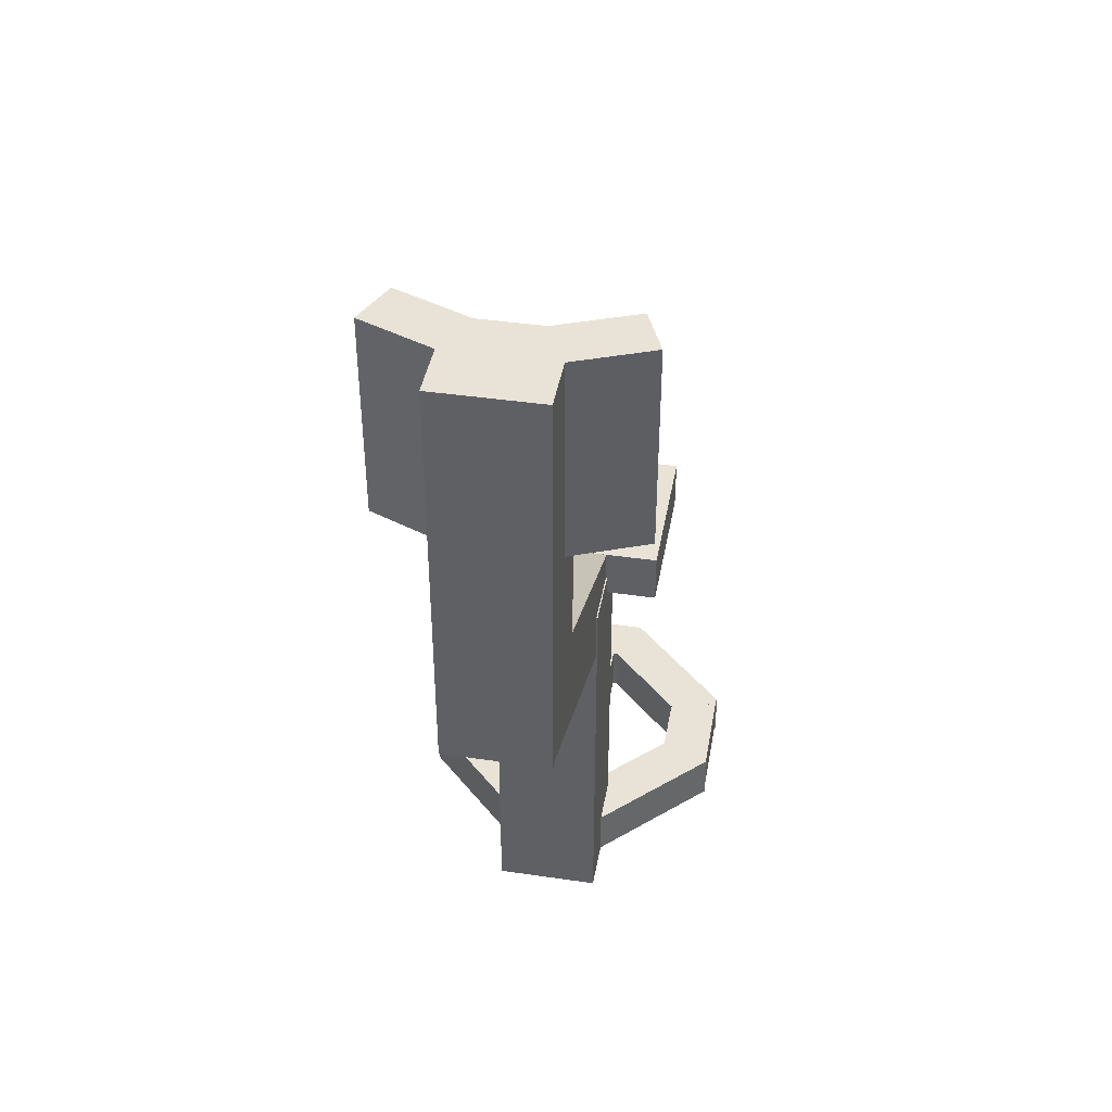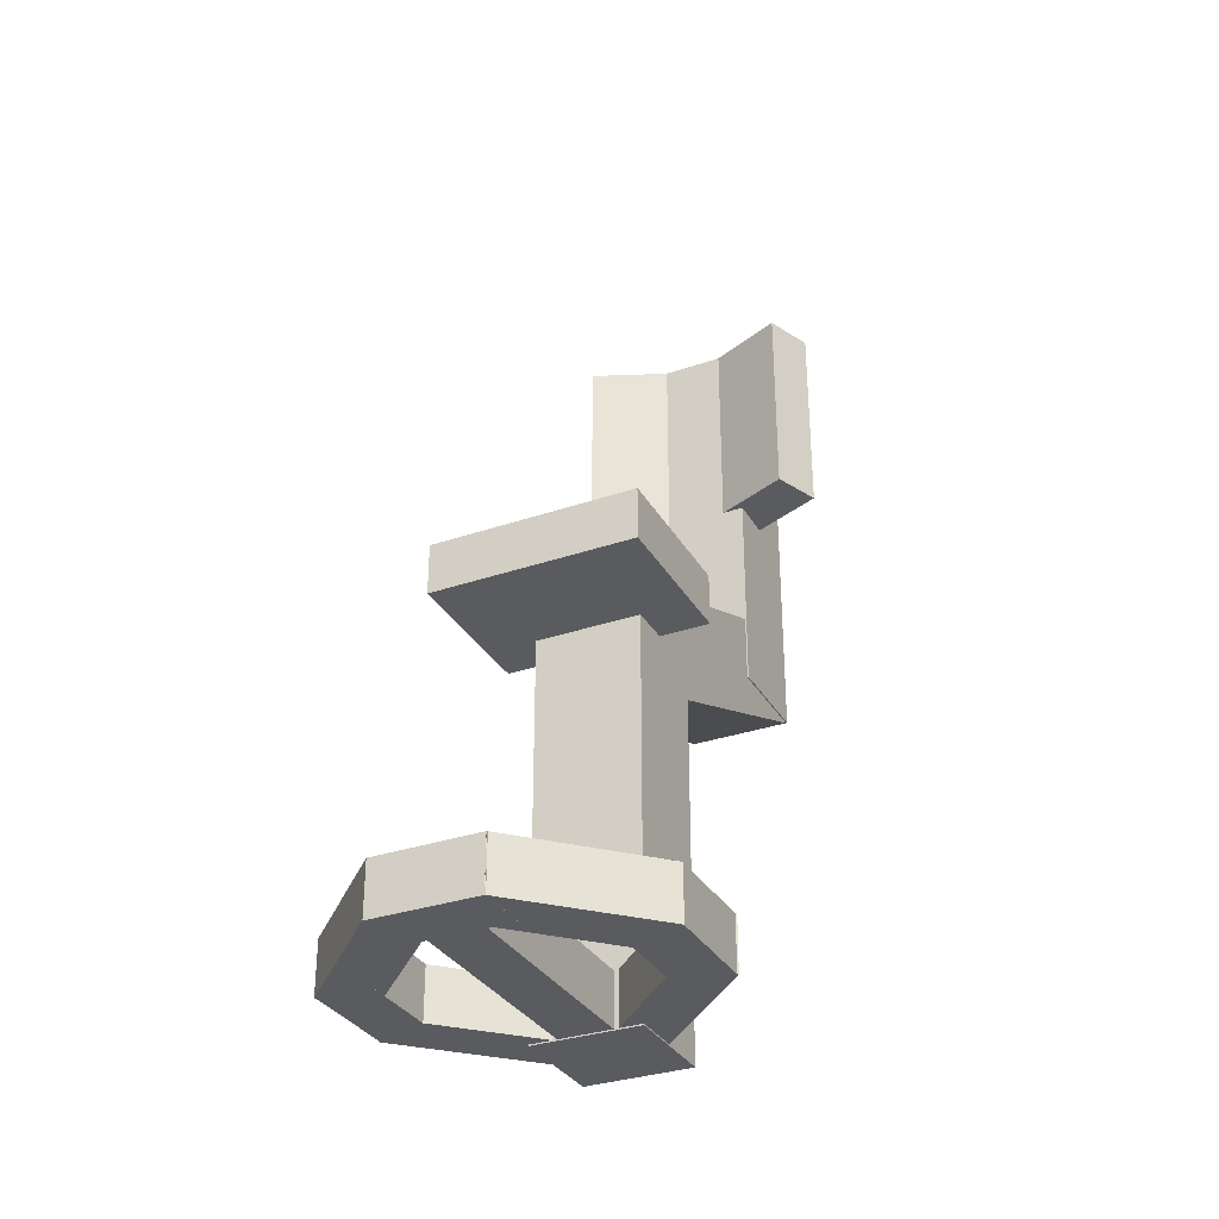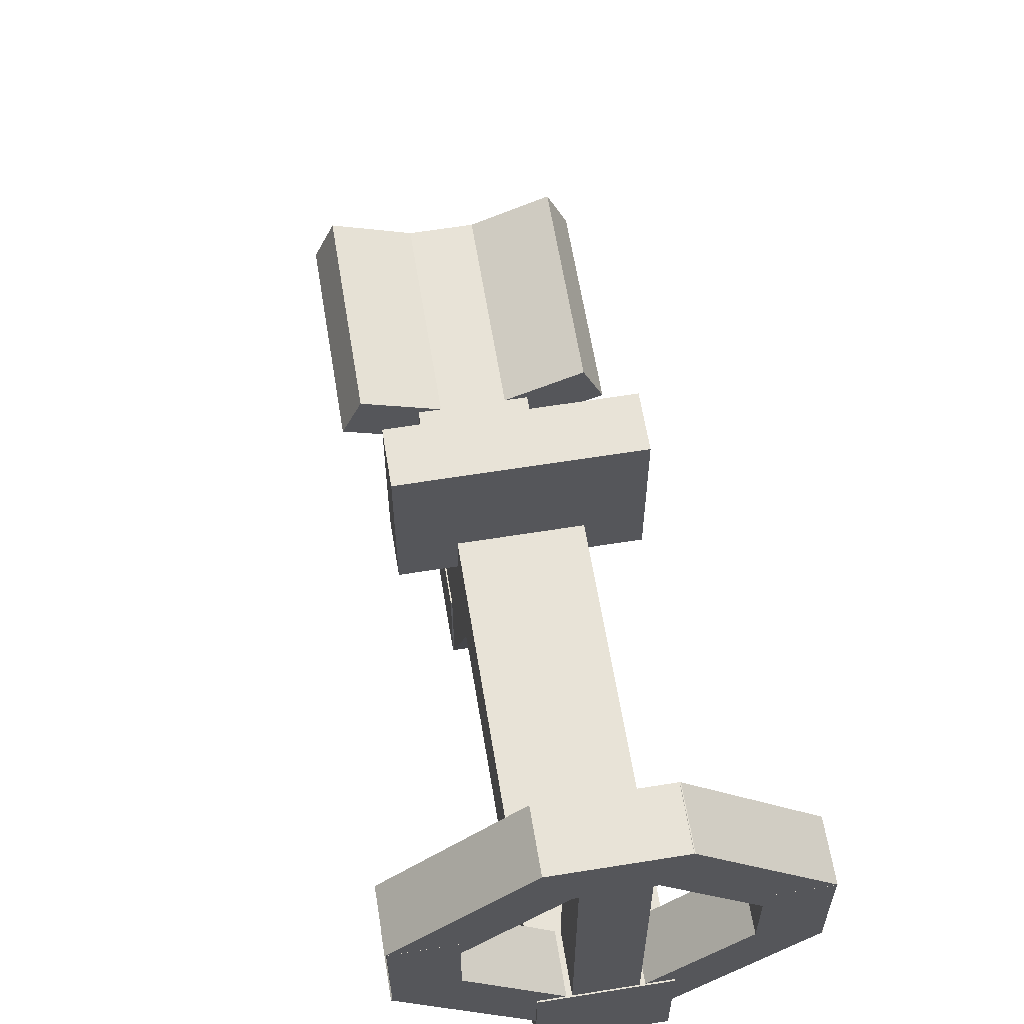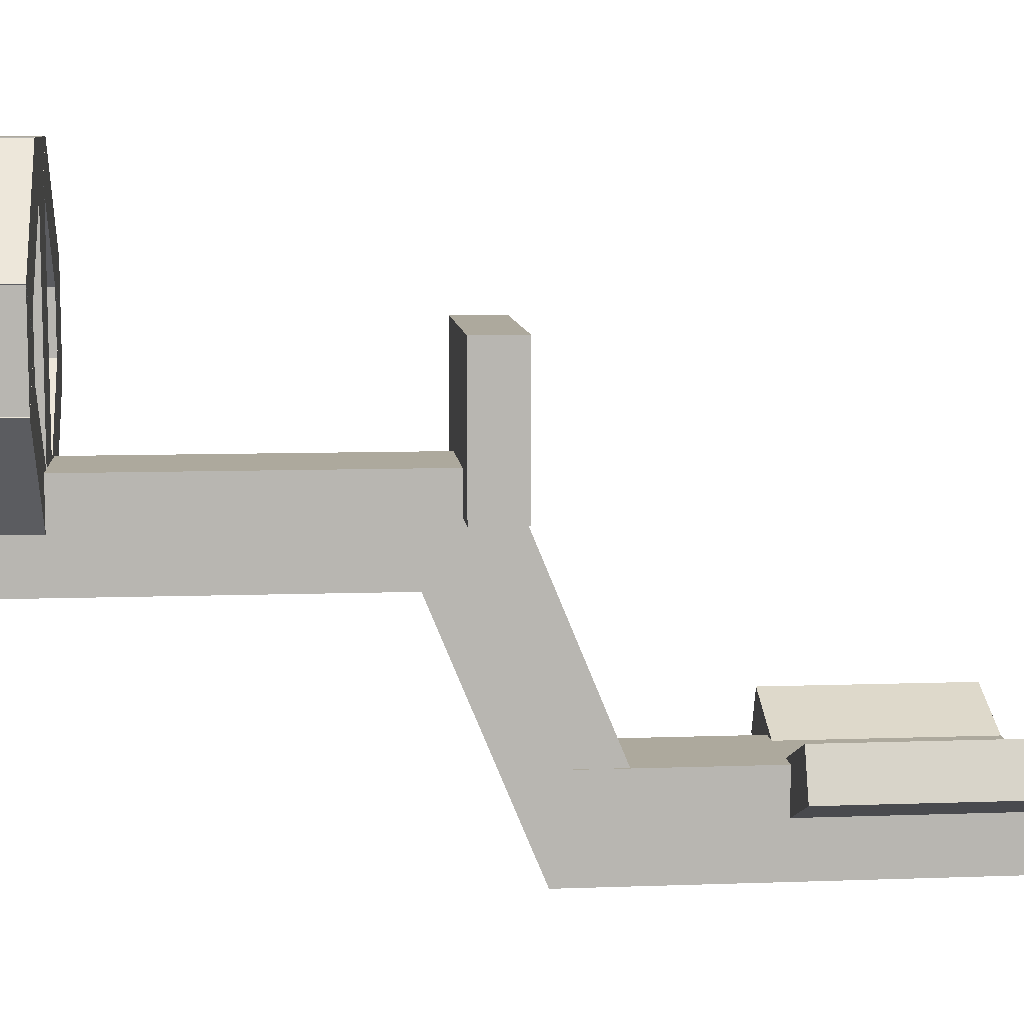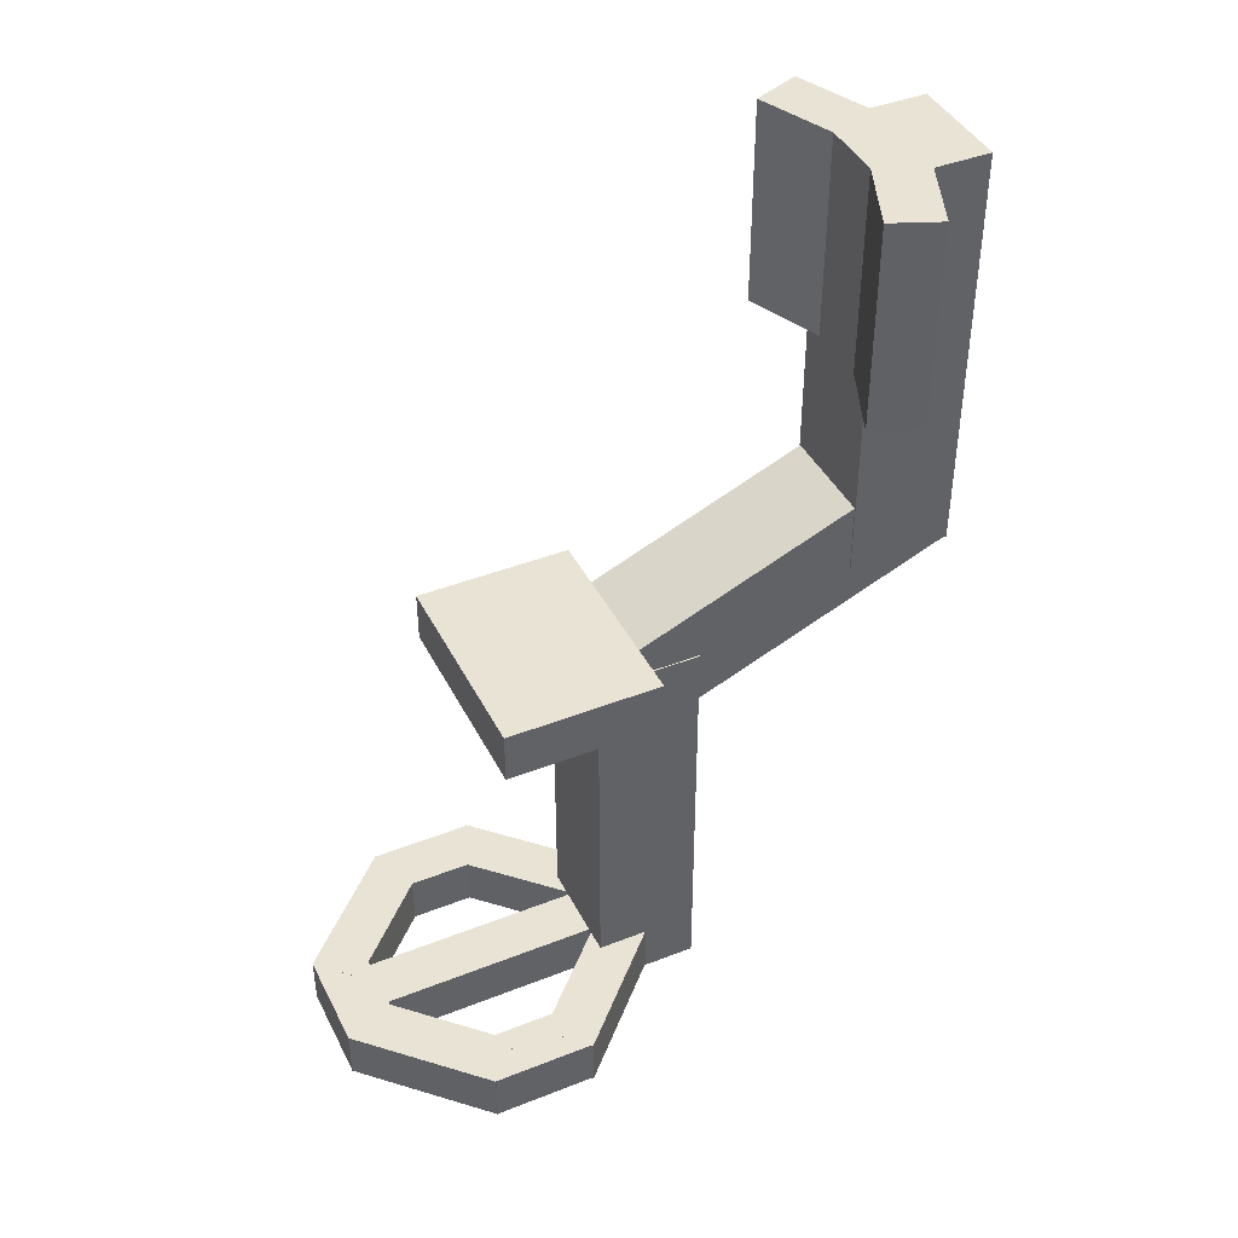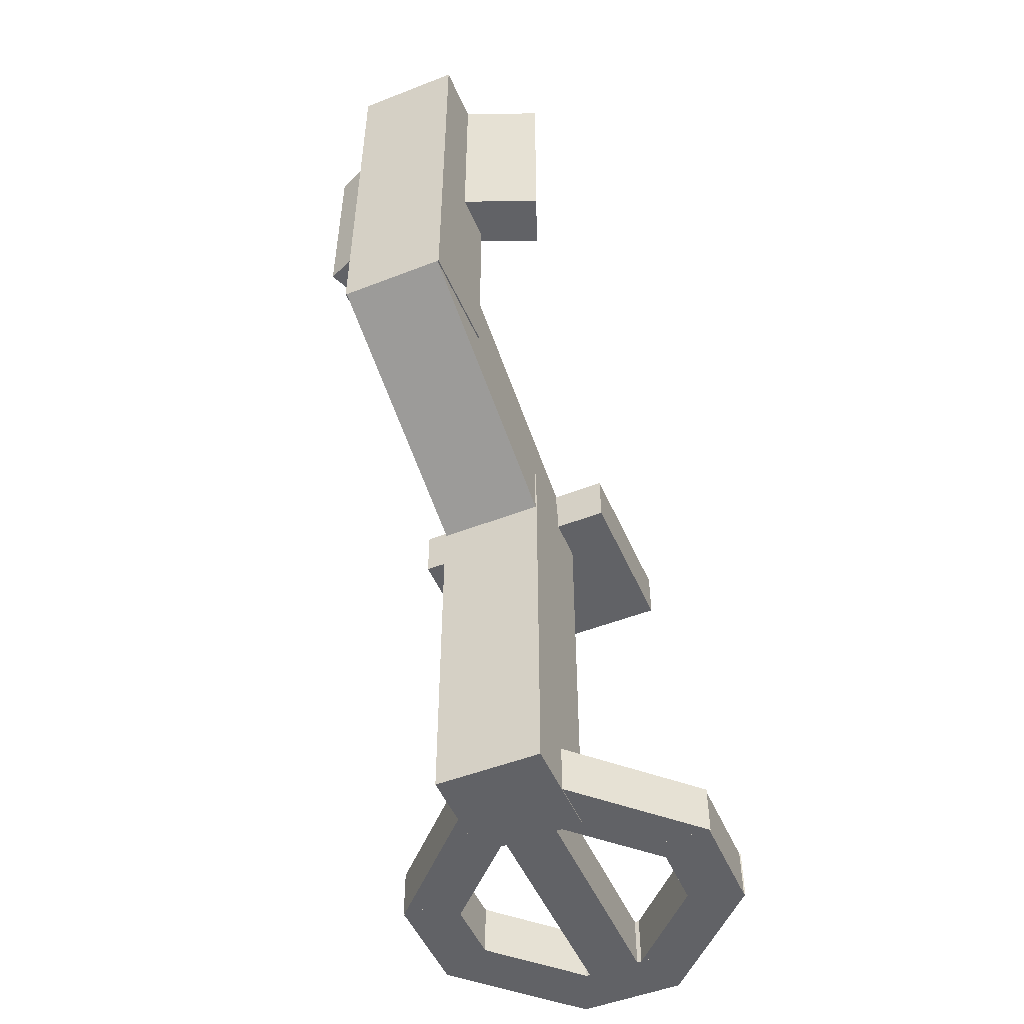
<metadata>
{"format":"obj","ext":"obj","renderer":"f3d","projection":"perspective","resolution":1024,"background":"white","views":[{"elev":41.5,"azim":10.0,"up":"+Z"},{"elev":-32.3,"azim":-154.4,"up":"+Z"},{"elev":62.0,"azim":170.7,"up":"+Y"},{"elev":8.9,"azim":-95.4,"up":"+Y"},{"elev":42.1,"azim":-115.3,"up":"+Z"},{"elev":-50.7,"azim":23.1,"up":"+Z"}]}
</metadata>
<code>
o bar2
v 0.06406 1 -0.1875
v 0.06406 1 -0.6891
v 0.06406 0.875 -0.1875
v 0.06406 0.875 -0.6891
v -0.06406 1 -0.6891
v -0.06406 1 -0.1875
v -0.06406 0.875 -0.6891
v -0.06406 0.875 -0.1875
f 4 7 5 2
f 3 4 2 1
f 8 3 1 6
f 7 8 6 5
f 6 1 2 5
f 7 4 3 8
o display
v 0.125 1.137 -0.15
v 0.125 1.137 -0.2125
v 0.125 0.95 -0.15
v 0.125 0.95 -0.2125
v -0.125 1.137 -0.2125
v -0.125 1.137 -0.15
v -0.125 0.95 -0.2125
v -0.125 0.95 -0.15
f 12 15 13 10
f 11 12 10 9
f 16 11 9 14
f 15 16 14 13
f 14 9 10 13
f 15 12 11 16
o handle
v 0.0625 1.015 -0.1769
v 0.0625 0.9667 -0.2924
v 0.0625 0.6103 -0.009515
v 0.0625 0.5625 -0.125
v -0.0625 0.9667 -0.2924
v -0.0625 1.015 -0.1769
v -0.0625 0.5625 -0.125
v -0.0625 0.6103 -0.009515
f 20 23 21 18
f 19 20 18 17
f 24 19 17 22
f 23 24 22 21
f 22 17 18 21
f 23 20 19 24
o bar
v 0.06406 0.6875 0.375
v 0.06406 0.6875 -0.125
v 0.06406 0.5625 0.375
v 0.06406 0.5625 -0.125
v -0.06406 0.6875 -0.125
v -0.06406 0.6875 0.375
v -0.06406 0.5625 -0.125
v -0.06406 0.5625 0.375
f 28 31 29 26
f 27 28 26 25
f 32 27 25 30
f 31 32 30 29
f 30 25 26 29
f 31 28 27 32
o rightwing
v 0.1301 0.7258 0.375
v 0.1301 0.7258 0.125
v 0.1541 0.6681 0.375
v 0.1541 0.6681 0.125
v 0.01466 0.678 0.125
v 0.01466 0.678 0.375
v 0.03858 0.6202 0.125
v 0.03858 0.6202 0.375
f 36 39 37 34
f 35 36 34 33
f 40 35 33 38
f 39 40 38 37
f 38 33 34 37
f 39 36 35 40
o leftwing
v -0.01466 0.678 0.375
v -0.01466 0.678 0.125
v -0.03858 0.6202 0.375
v -0.03858 0.6202 0.125
v -0.1301 0.7258 0.125
v -0.1301 0.7258 0.375
v -0.1541 0.6681 0.125
v -0.1541 0.6681 0.375
f 44 47 45 42
f 43 44 42 41
f 48 43 41 46
f 47 48 46 45
f 46 41 42 45
f 47 44 43 48
o bar2
v 0.1509 1.114 -0.625
v 0.1509 1.114 -0.6875
v 0.1951 1.07 -0.625
v 0.1951 1.07 -0.6875
v 0.01831 0.9817 -0.6875
v 0.01831 0.9817 -0.625
v 0.0625 0.9375 -0.6875
v 0.0625 0.9375 -0.625
f 52 55 53 50
f 51 52 50 49
f 56 51 49 54
f 55 56 54 53
f 54 49 50 53
f 55 52 51 56
o bar2
v -0.01742 1.283 -0.625
v -0.01742 1.283 -0.6875
v -0.15 1.15 -0.625
v -0.15 1.15 -0.6875
v -0.06161 1.327 -0.6875
v -0.06161 1.327 -0.625
v -0.1942 1.194 -0.6875
v -0.1942 1.194 -0.625
f 60 63 61 58
f 59 60 58 57
f 64 59 57 62
f 63 64 62 61
f 62 57 58 61
f 63 60 59 64
o bar2
v -0.1312 1.194 -0.6251
v -0.1312 1.194 -0.6876
v -0.1312 1.069 -0.6251
v -0.1312 1.069 -0.6876
v -0.1937 1.194 -0.6876
v -0.1937 1.194 -0.6251
v -0.1937 1.069 -0.6876
v -0.1937 1.069 -0.6251
f 68 71 69 66
f 67 68 66 65
f 72 67 65 70
f 71 72 70 69
f 70 65 66 69
f 71 68 67 72
o bar2
v 0.0625 1.327 -0.6251
v 0.0625 1.327 -0.6876
v 0.0625 1.264 -0.6251
v 0.0625 1.264 -0.6876
v -0.0625 1.327 -0.6876
v -0.0625 1.327 -0.6251
v -0.0625 1.264 -0.6876
v -0.0625 1.264 -0.6251
f 76 79 77 74
f 75 76 74 73
f 80 75 73 78
f 79 80 78 77
f 78 73 74 77
f 79 76 75 80
o bar3
v 0.03125 1.264 -0.6251
v 0.03125 1.264 -0.6876
v 0.03125 1 -0.6251
v 0.03125 1 -0.6876
v -0.03125 1.264 -0.6876
v -0.03125 1.264 -0.6251
v -0.03125 1 -0.6876
v -0.03125 1 -0.6251
f 84 87 85 82
f 83 84 82 81
f 88 83 81 86
f 87 88 86 85
f 86 81 82 85
f 87 84 83 88
o bar2
v -0.1509 1.114 -0.625
v -0.1509 1.114 -0.6875
v -0.01831 0.9817 -0.625
v -0.01831 0.9817 -0.6875
v -0.1951 1.07 -0.6875
v -0.1951 1.07 -0.625
v -0.0625 0.9375 -0.6875
v -0.0625 0.9375 -0.625
f 92 95 93 90
f 91 92 90 89
f 96 91 89 94
f 95 96 94 93
f 94 89 90 93
f 95 92 91 96
o bar2
v 0.1937 1.194 -0.6251
v 0.1937 1.194 -0.6876
v 0.1937 1.069 -0.6251
v 0.1937 1.069 -0.6876
v 0.1312 1.194 -0.6876
v 0.1312 1.194 -0.6251
v 0.1312 1.069 -0.6876
v 0.1312 1.069 -0.6251
f 100 103 101 98
f 99 100 98 97
f 104 99 97 102
f 103 104 102 101
f 102 97 98 101
f 103 100 99 104
o bar2
v 0.1951 1.194 -0.625
v 0.1951 1.194 -0.6875
v 0.1509 1.15 -0.625
v 0.1509 1.15 -0.6875
v 0.0625 1.327 -0.6875
v 0.0625 1.327 -0.625
v 0.01831 1.282 -0.6875
v 0.01831 1.282 -0.625
f 108 111 109 106
f 107 108 106 105
f 112 107 105 110
f 111 112 110 109
f 110 105 106 109
f 111 108 107 112

</code>
